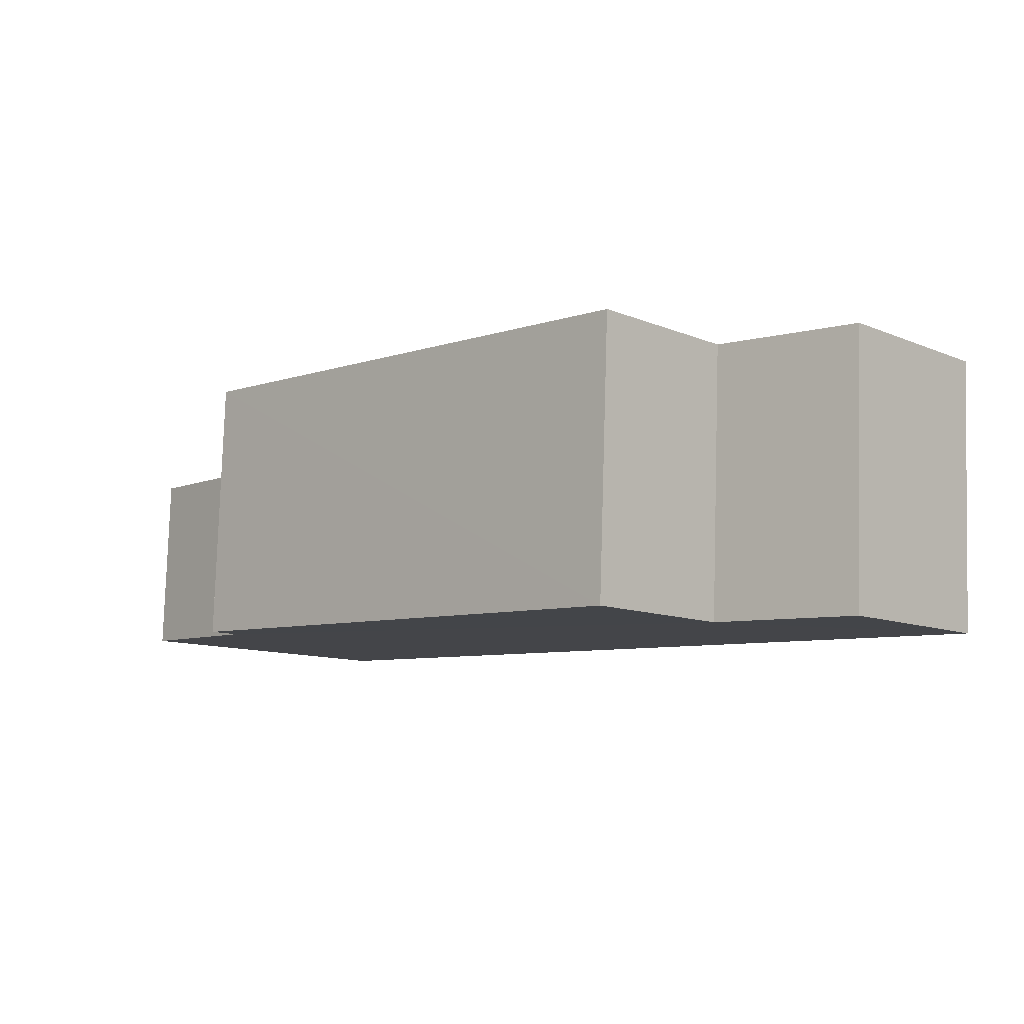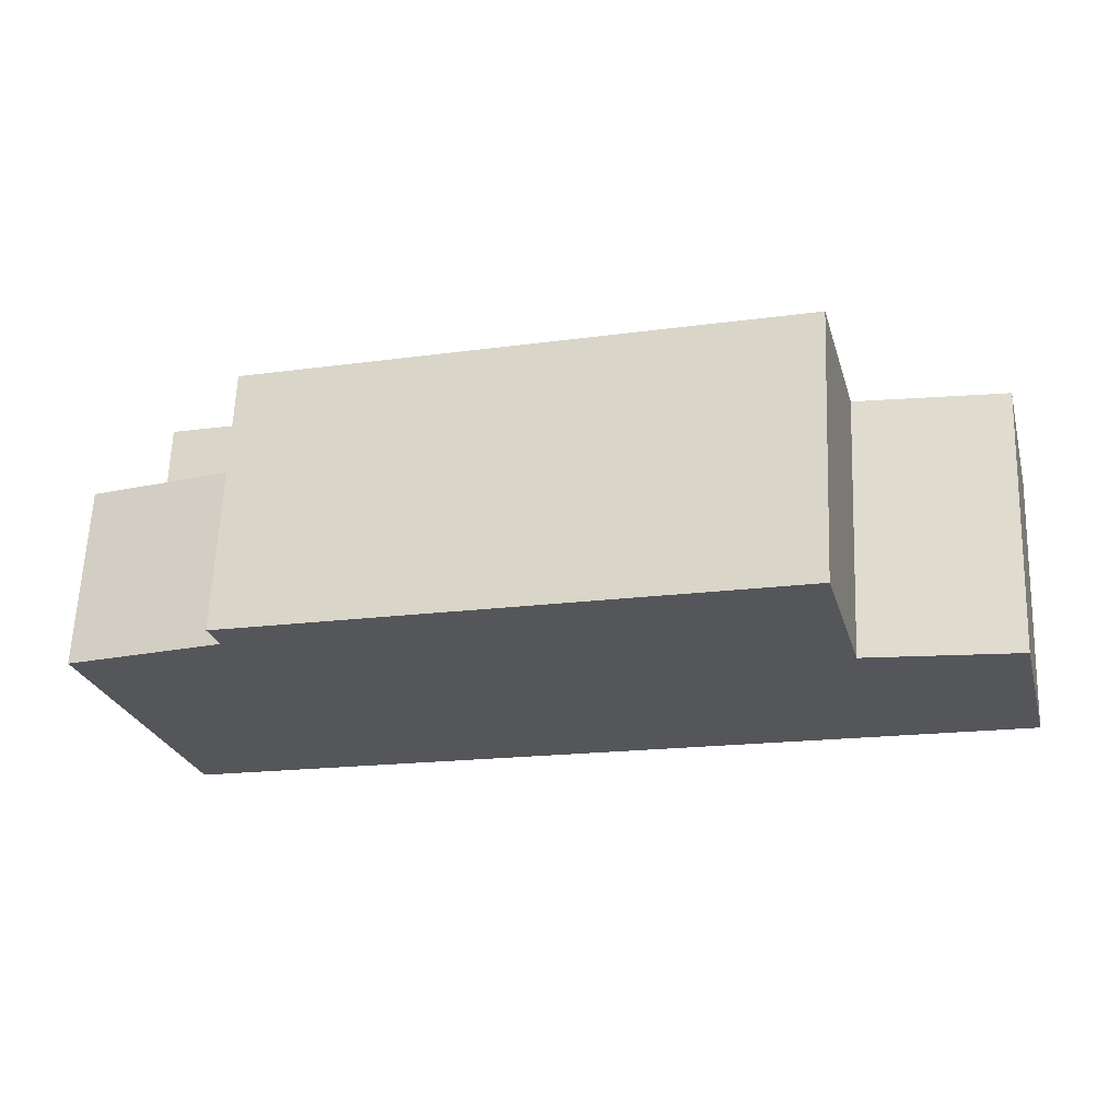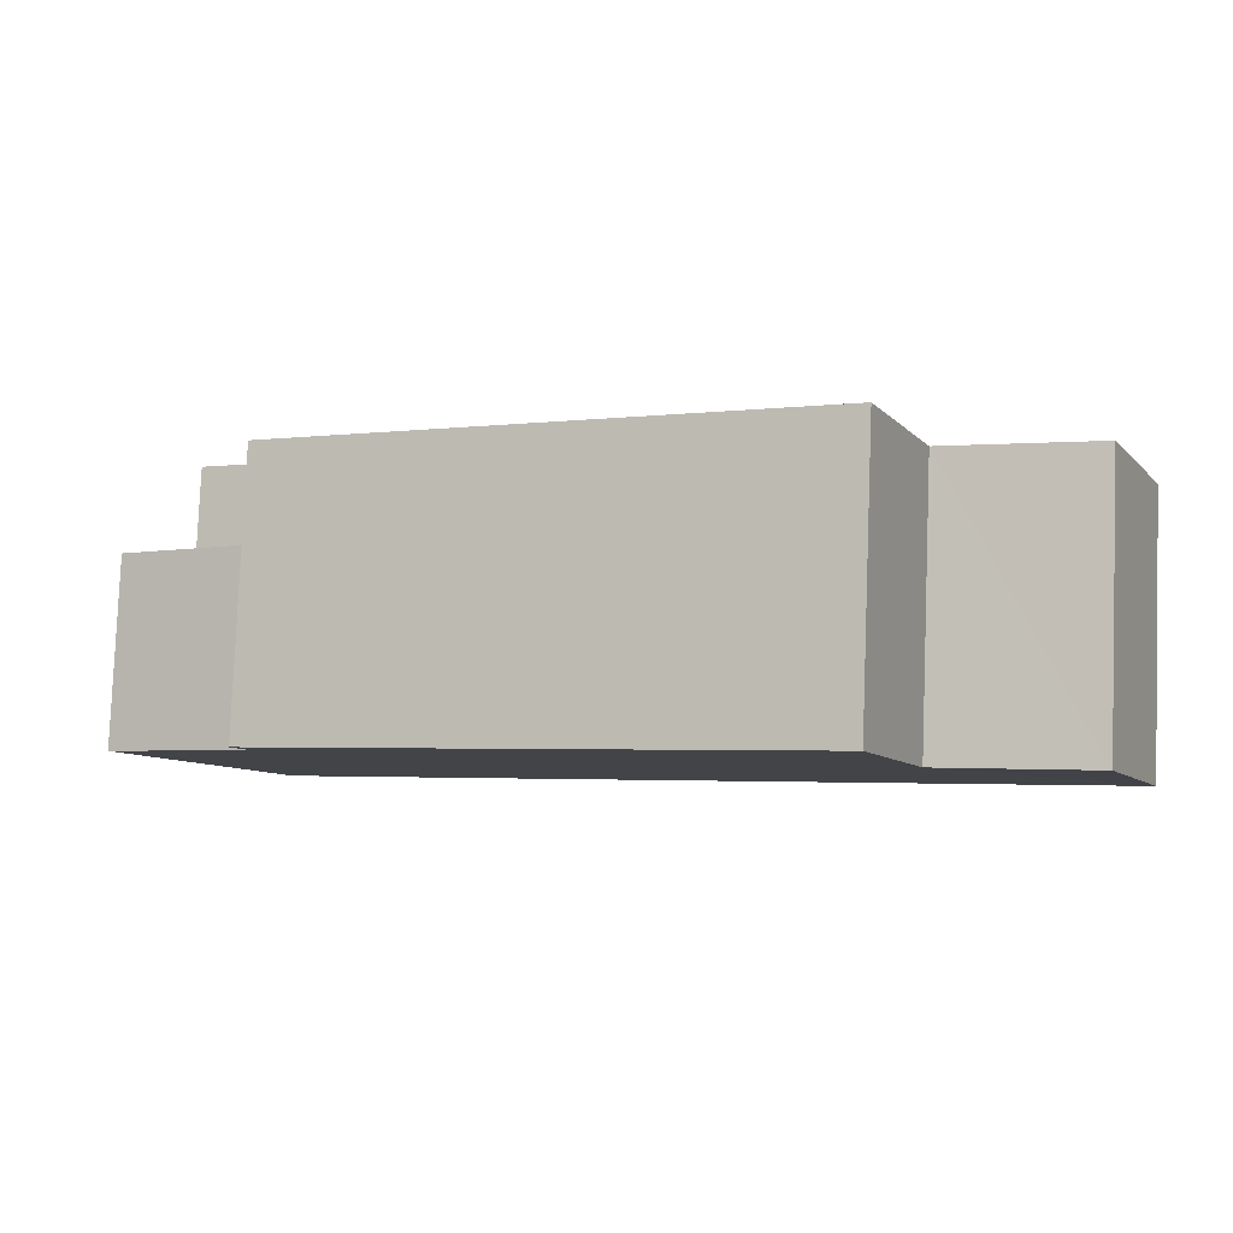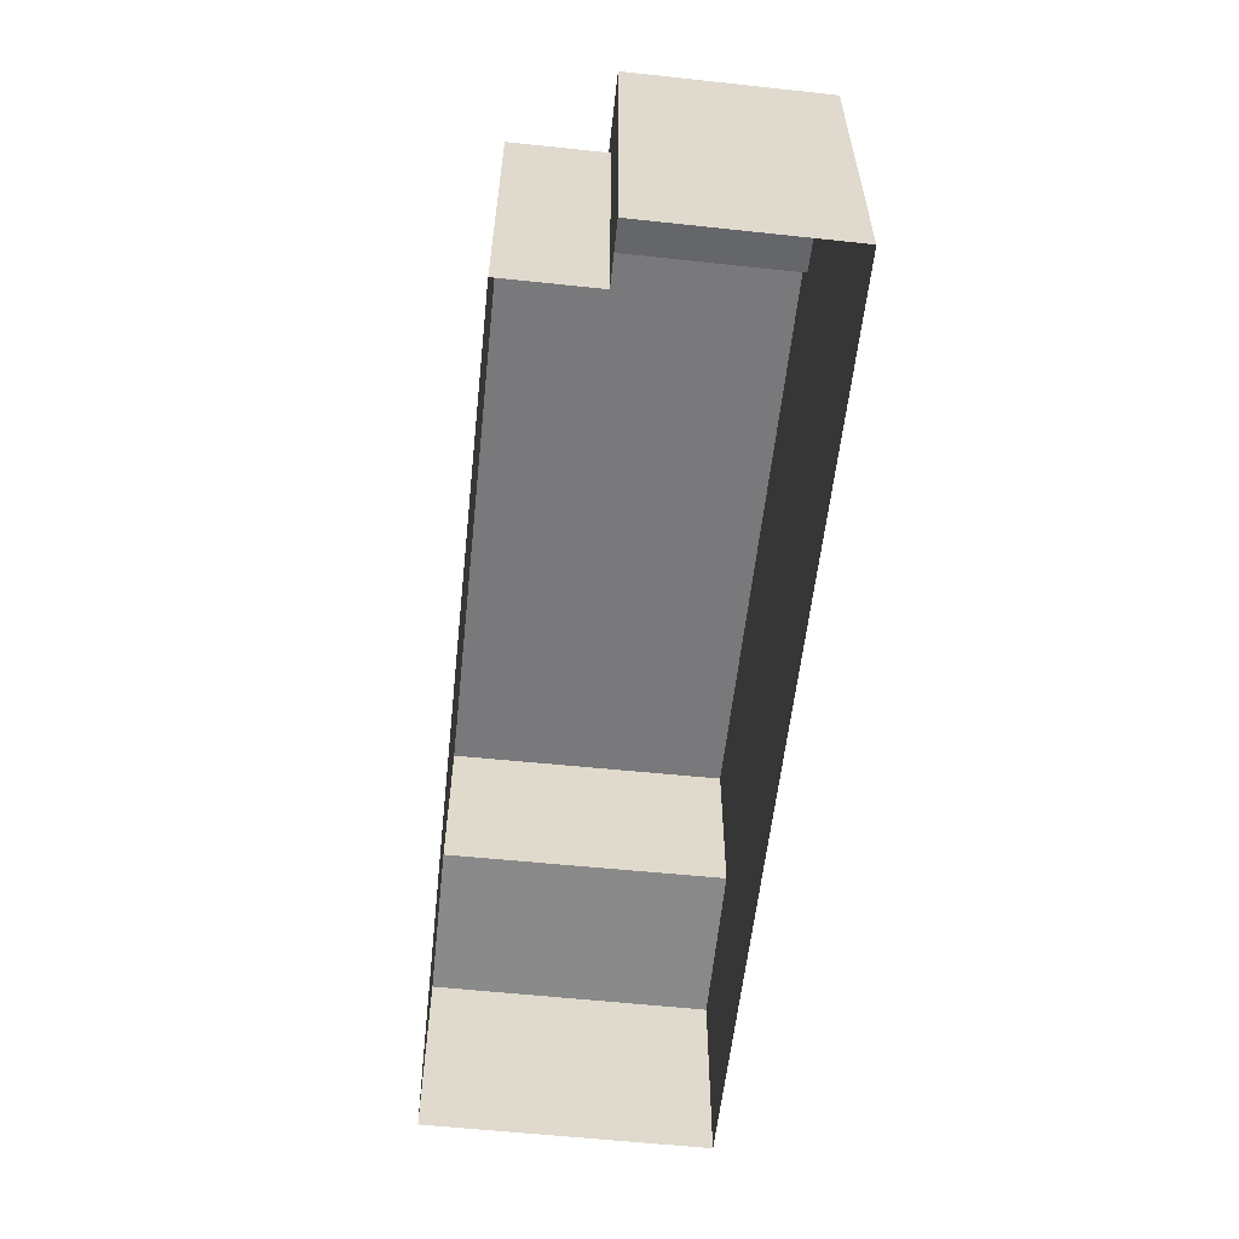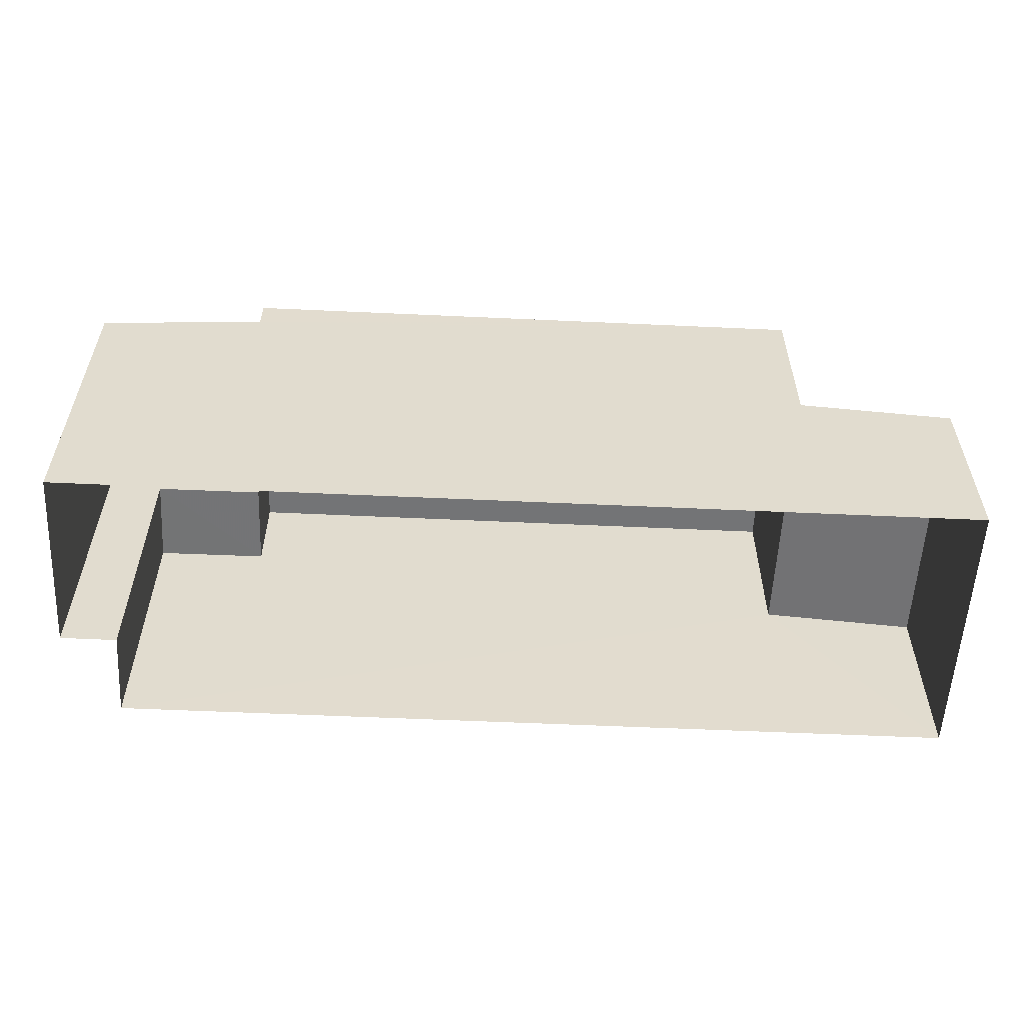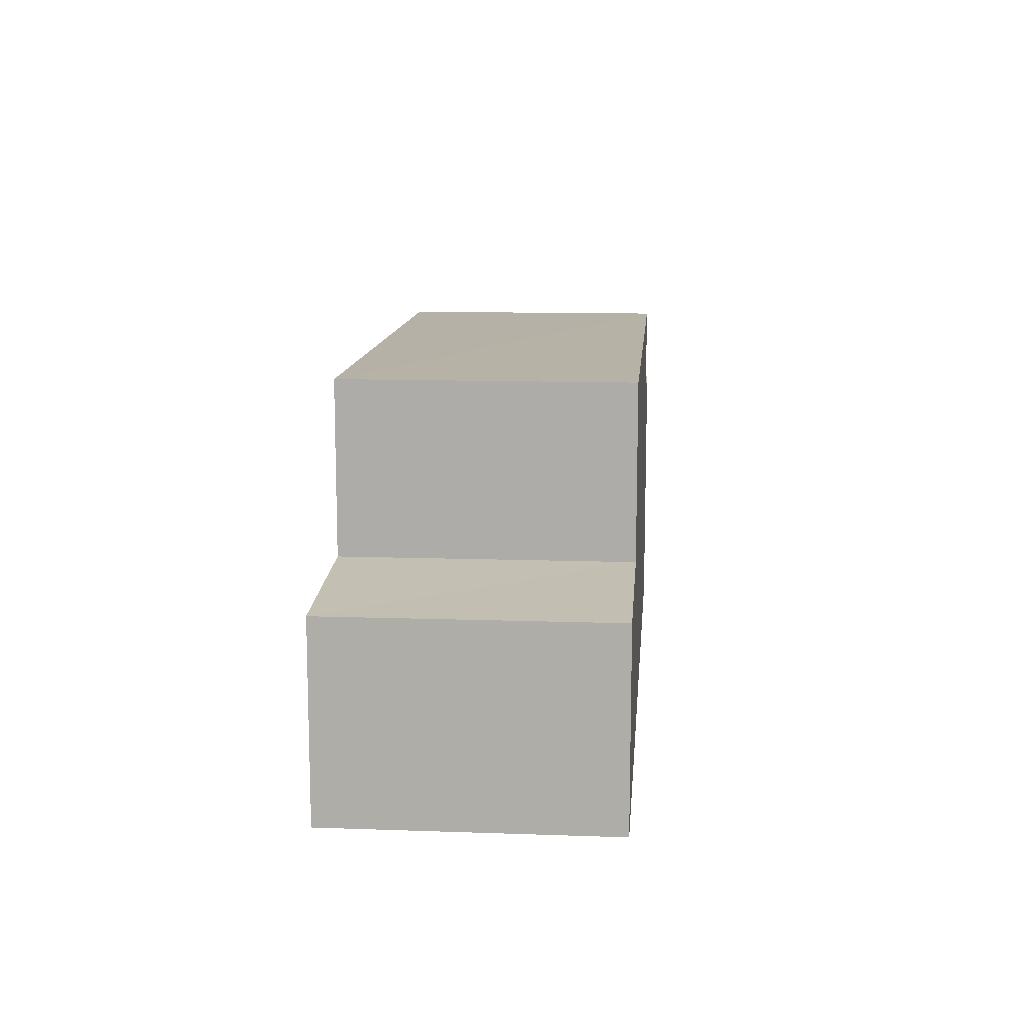
<metadata>
{"format":"obj","ext":"obj","renderer":"f3d","projection":"perspective","resolution":1024,"background":"white","views":[{"elev":-10.6,"azim":44.3,"up":"+Y"},{"elev":-26.6,"azim":15.2,"up":"+Y"},{"elev":-8.7,"azim":23.9,"up":"+Y"},{"elev":-57.9,"azim":-98.6,"up":"+Z"},{"elev":-56.1,"azim":-5.2,"up":"+Z"},{"elev":12.2,"azim":92.4,"up":"+Z"}]}
</metadata>
<code>
v -3.738e+05 -1.043e+05 24.95
v -3.738e+05 -1.043e+05 24.95
v -3.738e+05 -1.043e+05 24.95
v -3.738e+05 -1.043e+05 24.95
v -3.738e+05 -1.043e+05 24.95
v -3.738e+05 -1.043e+05 24.95
v -3.738e+05 -1.043e+05 30.95
v -3.738e+05 -1.043e+05 30.52
v -3.738e+05 -1.043e+05 30.52
v -3.738e+05 -1.043e+05 30.95
v -3.738e+05 -1.043e+05 35.8
v -3.738e+05 -1.043e+05 35.8
v -3.738e+05 -1.043e+05 35.8
v -3.738e+05 -1.043e+05 35.8
v -3.738e+05 -1.043e+05 34.86
v -3.738e+05 -1.043e+05 34.32
v -3.738e+05 -1.043e+05 34.32
v -3.738e+05 -1.043e+05 34.86
v -3.738e+05 -1.043e+05 33.11
v -3.738e+05 -1.043e+05 33.11
v -3.738e+05 -1.043e+05 33.11
v -3.738e+05 -1.043e+05 33.11
f 1 2 3
f 3 2 4
f 4 2 5
f 2 6 5
f 7 8 9
f 7 10 8
f 11 12 13
f 14 11 13
f 15 16 17
f 15 18 16
f 19 20 21
f 19 22 20
f 2 21 6
f 2 19 21
f 22 18 20
f 20 18 11
f 11 18 12
f 18 15 12
f 2 1 19
f 1 16 19
f 19 18 22
f 19 16 18
f 10 13 15
f 8 10 4
f 13 12 15
f 4 10 3
f 3 15 17
f 10 15 3
f 11 14 20
f 21 20 6
f 6 7 5
f 5 7 9
f 20 14 7
f 6 20 7
f 7 14 13
f 10 7 13
f 8 4 5
f 9 8 5
f 16 1 3
f 17 16 3

</code>
